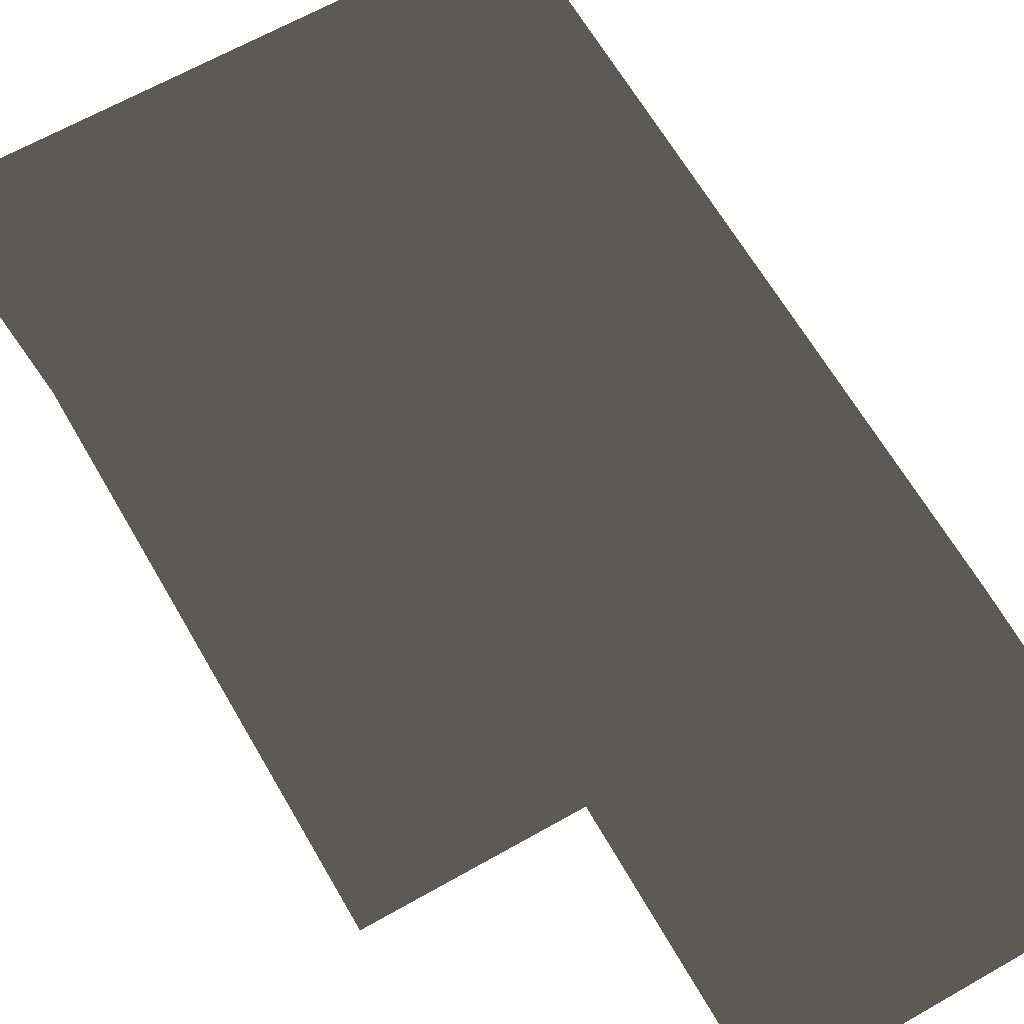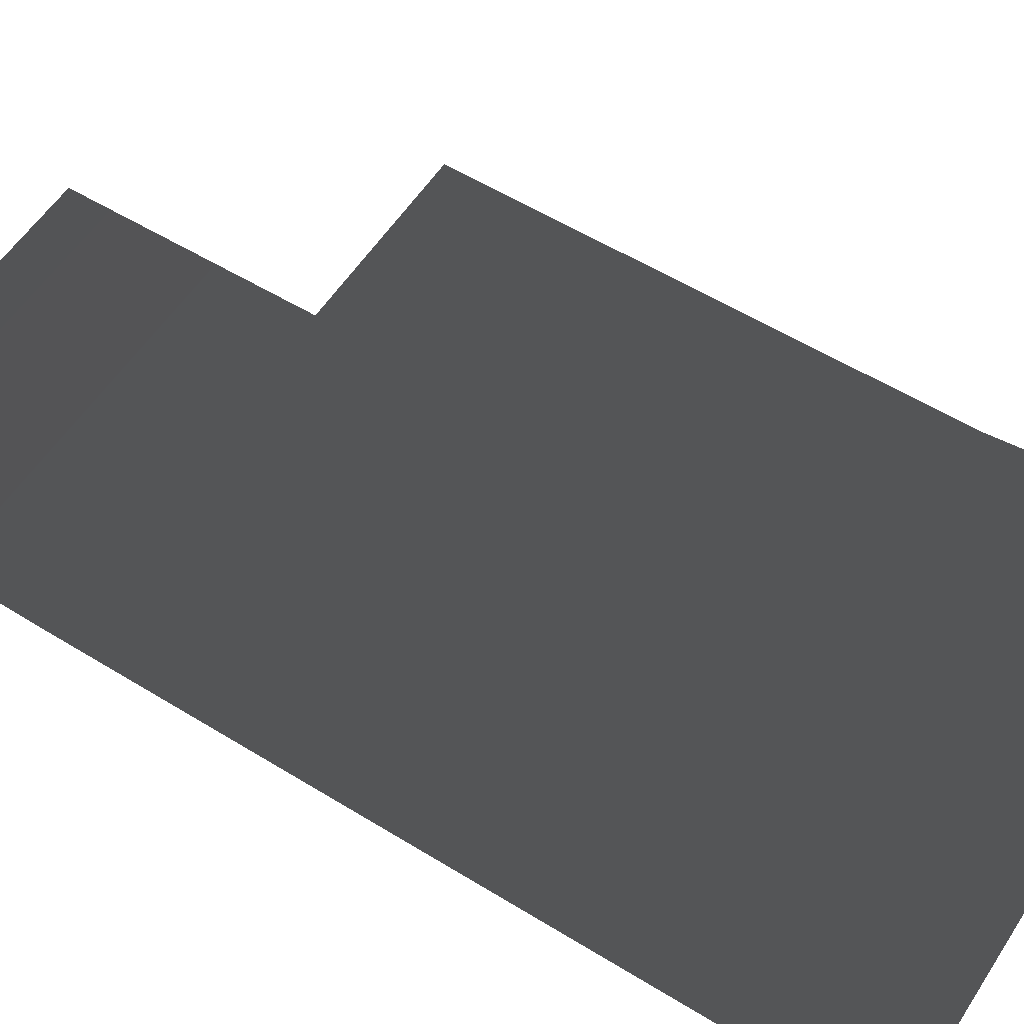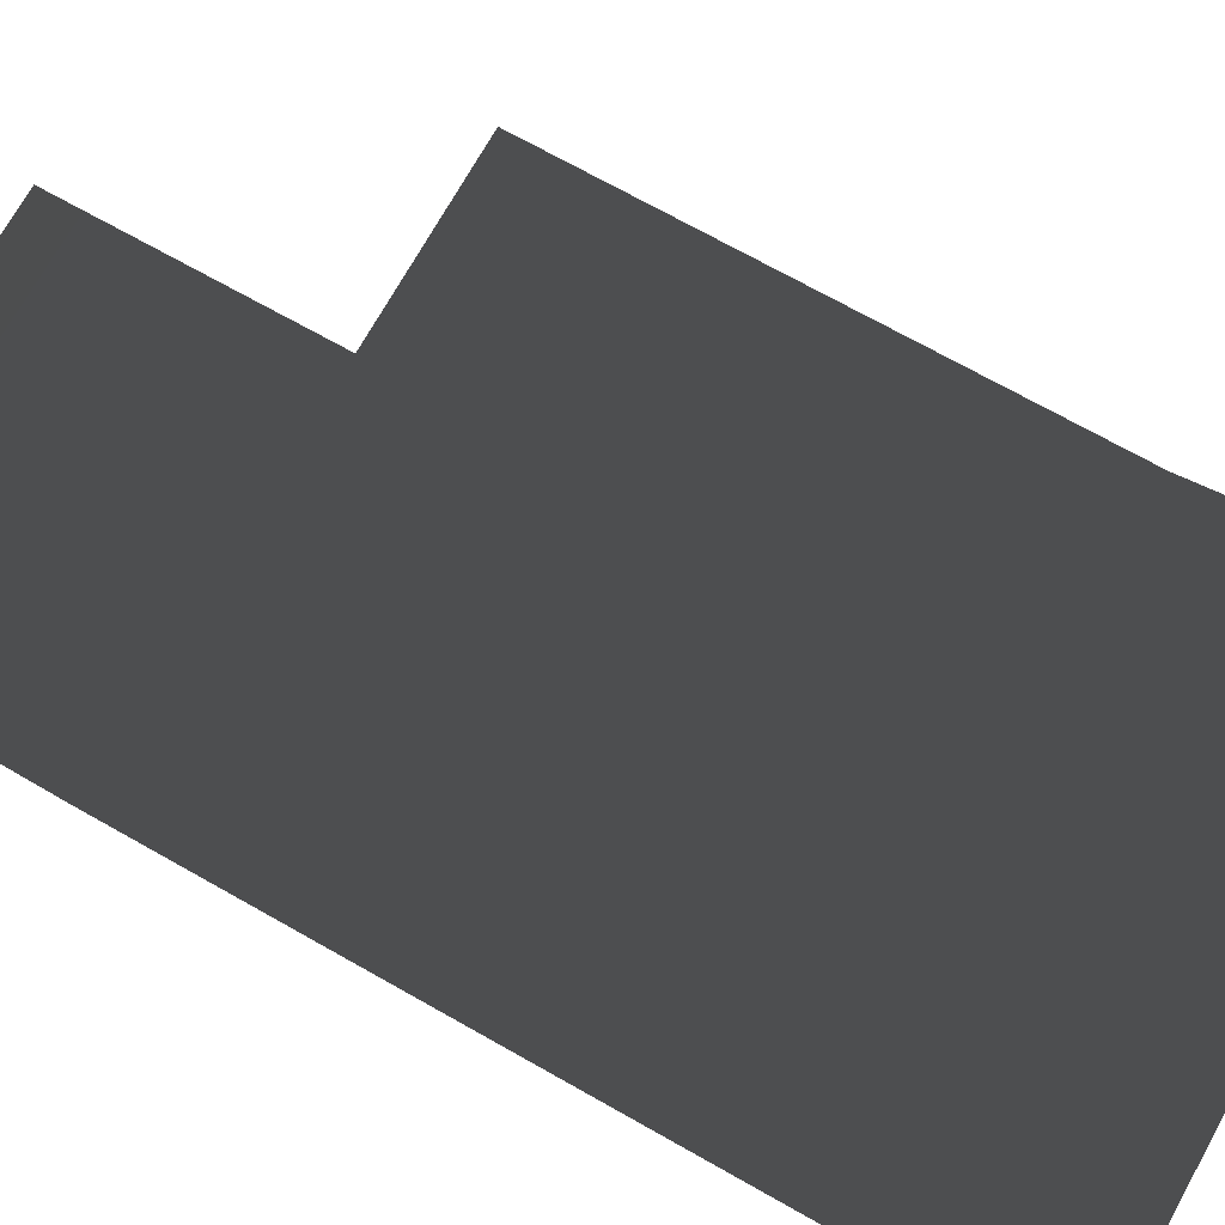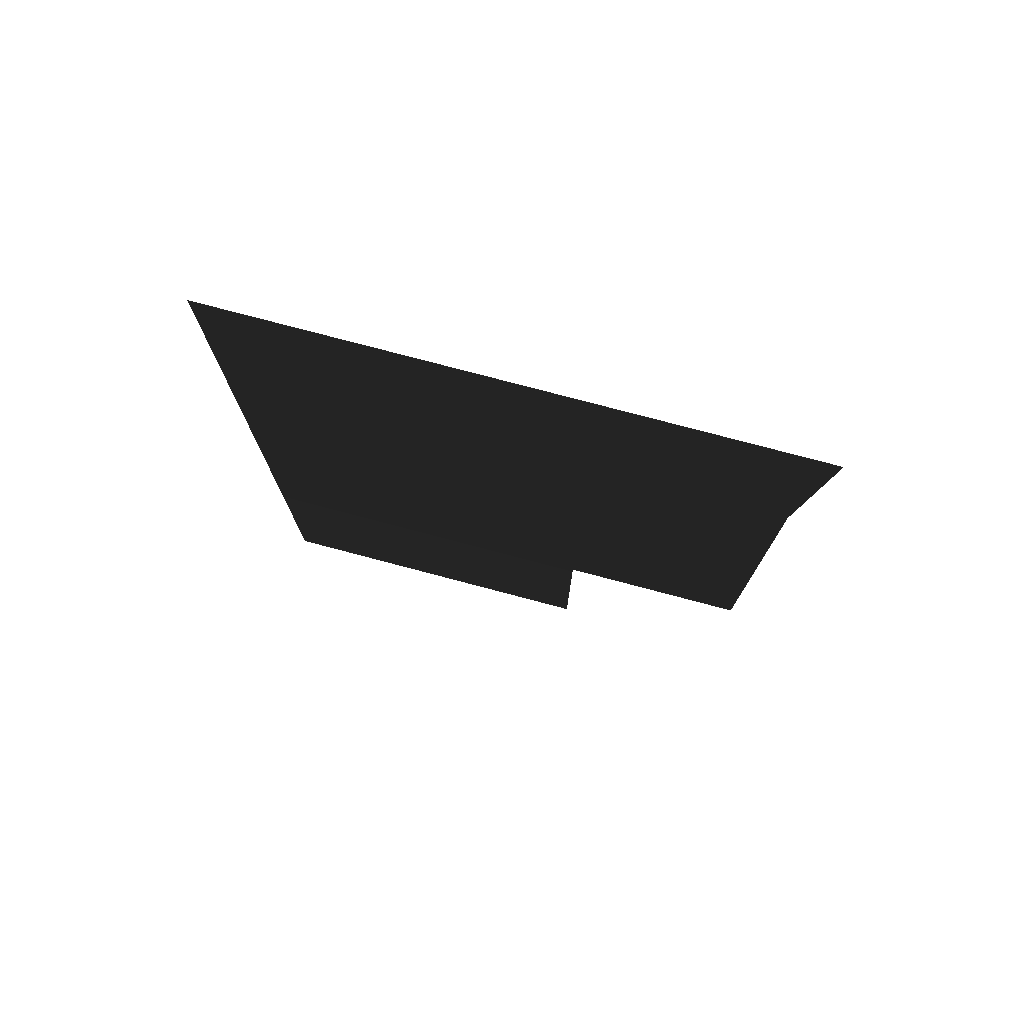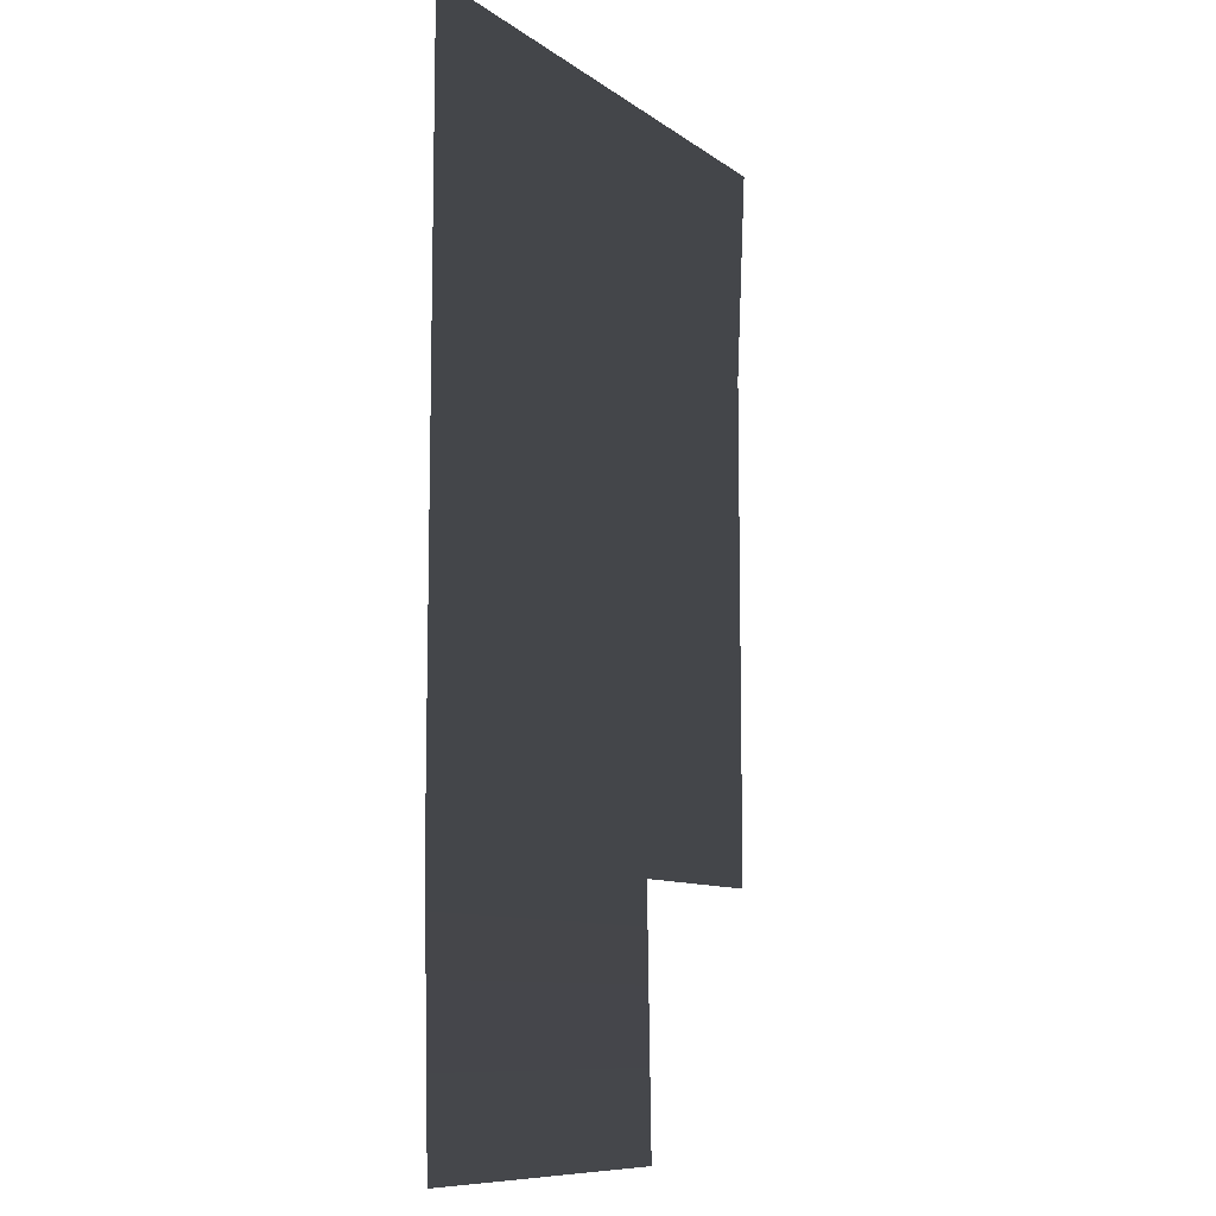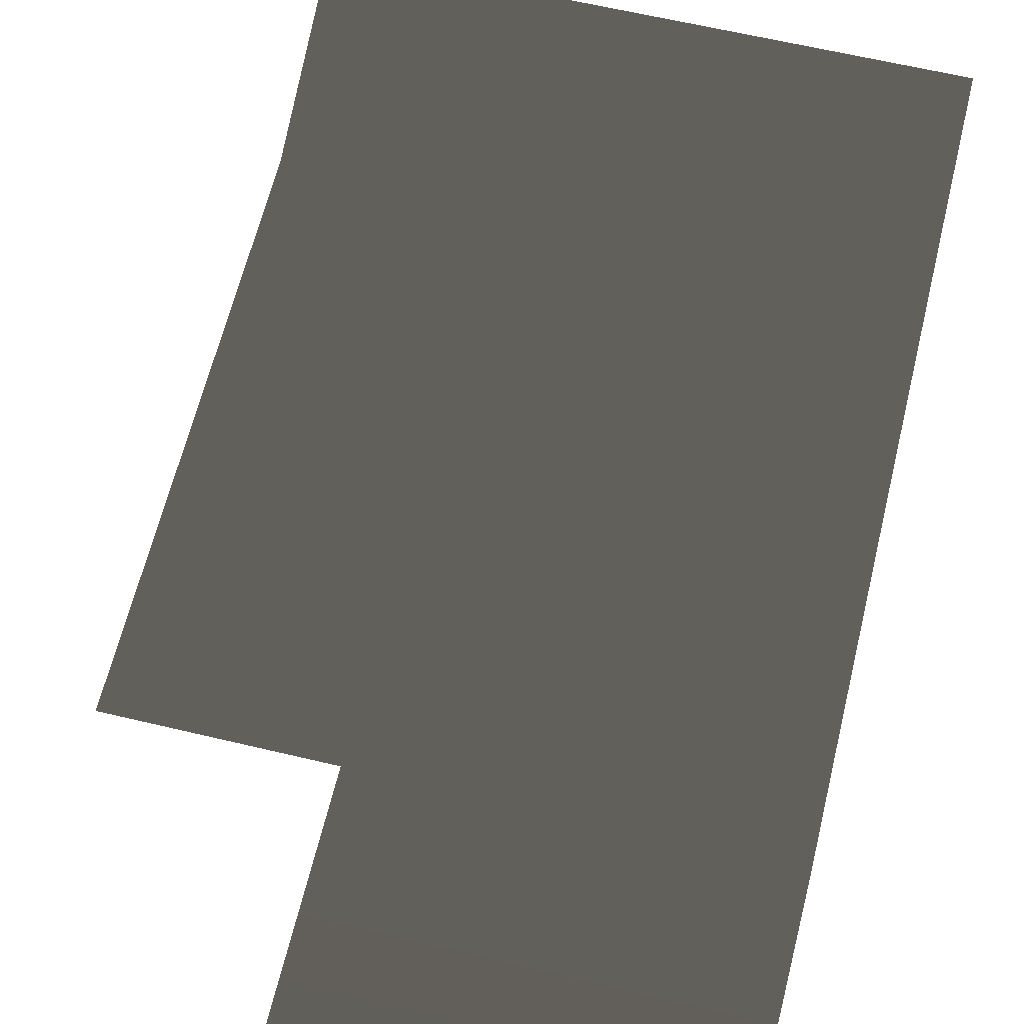
<metadata>
{"format":"obj","ext":"obj","renderer":"f3d","projection":"perspective","resolution":1024,"background":"white","views":[{"elev":64.5,"azim":-29.9,"up":"+Z"},{"elev":56.8,"azim":122.7,"up":"+Z"},{"elev":72.5,"azim":119.3,"up":"+Z"},{"elev":77.6,"azim":-165.2,"up":"+Y"},{"elev":-9.7,"azim":120.1,"up":"+Y"},{"elev":62.7,"azim":13.6,"up":"+Z"}]}
</metadata>
<code>
v 3.507 5.347 1.487
v -0.7037 5.485 1.487
v -1.12 10.55 1.487
v 3.229 10.55 1.487
v 3.704 -6.316 1.487
v -0.7036 -6.315 1.487
v 11.93 -6.315 1.487
v 11.93 5.069 1.487
v 11.93 10.55 1.487
v 3.692 -12.19 1.403
v 11.85 -12.19 1.403
g Building_t8.003_38341_622
f 1 3 2
f 1 4 3
f 5 1 2
f 5 2 6
f 7 1 5
f 7 8 1
f 8 4 1
f 8 9 4
f 7 5 10
f 7 10 11

</code>
